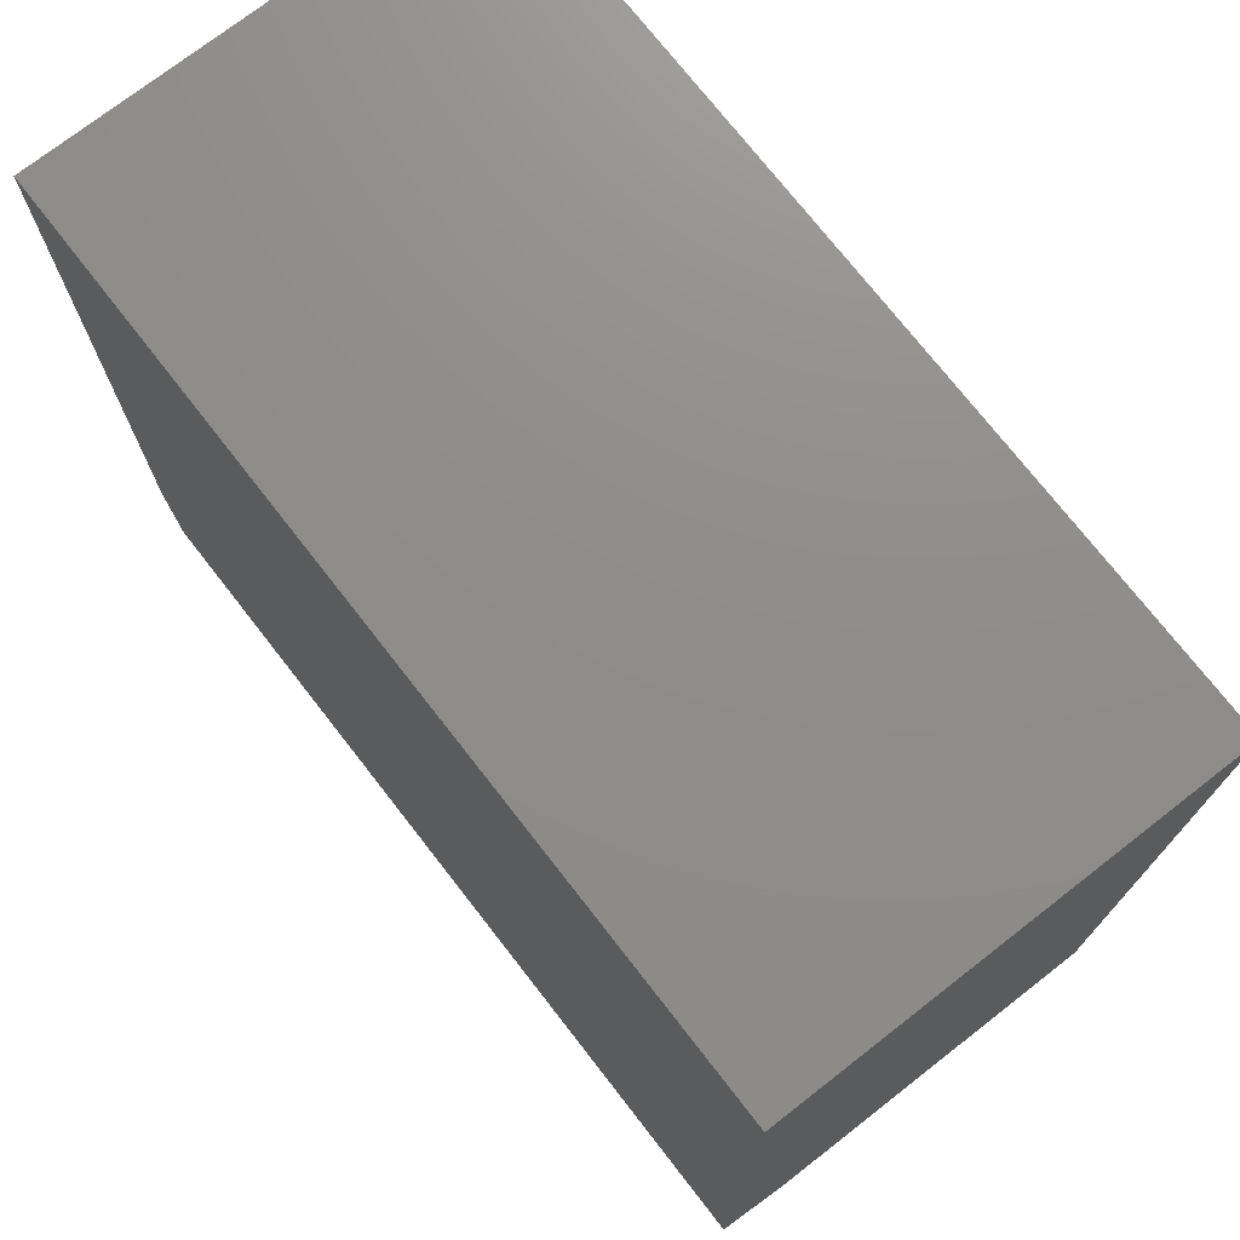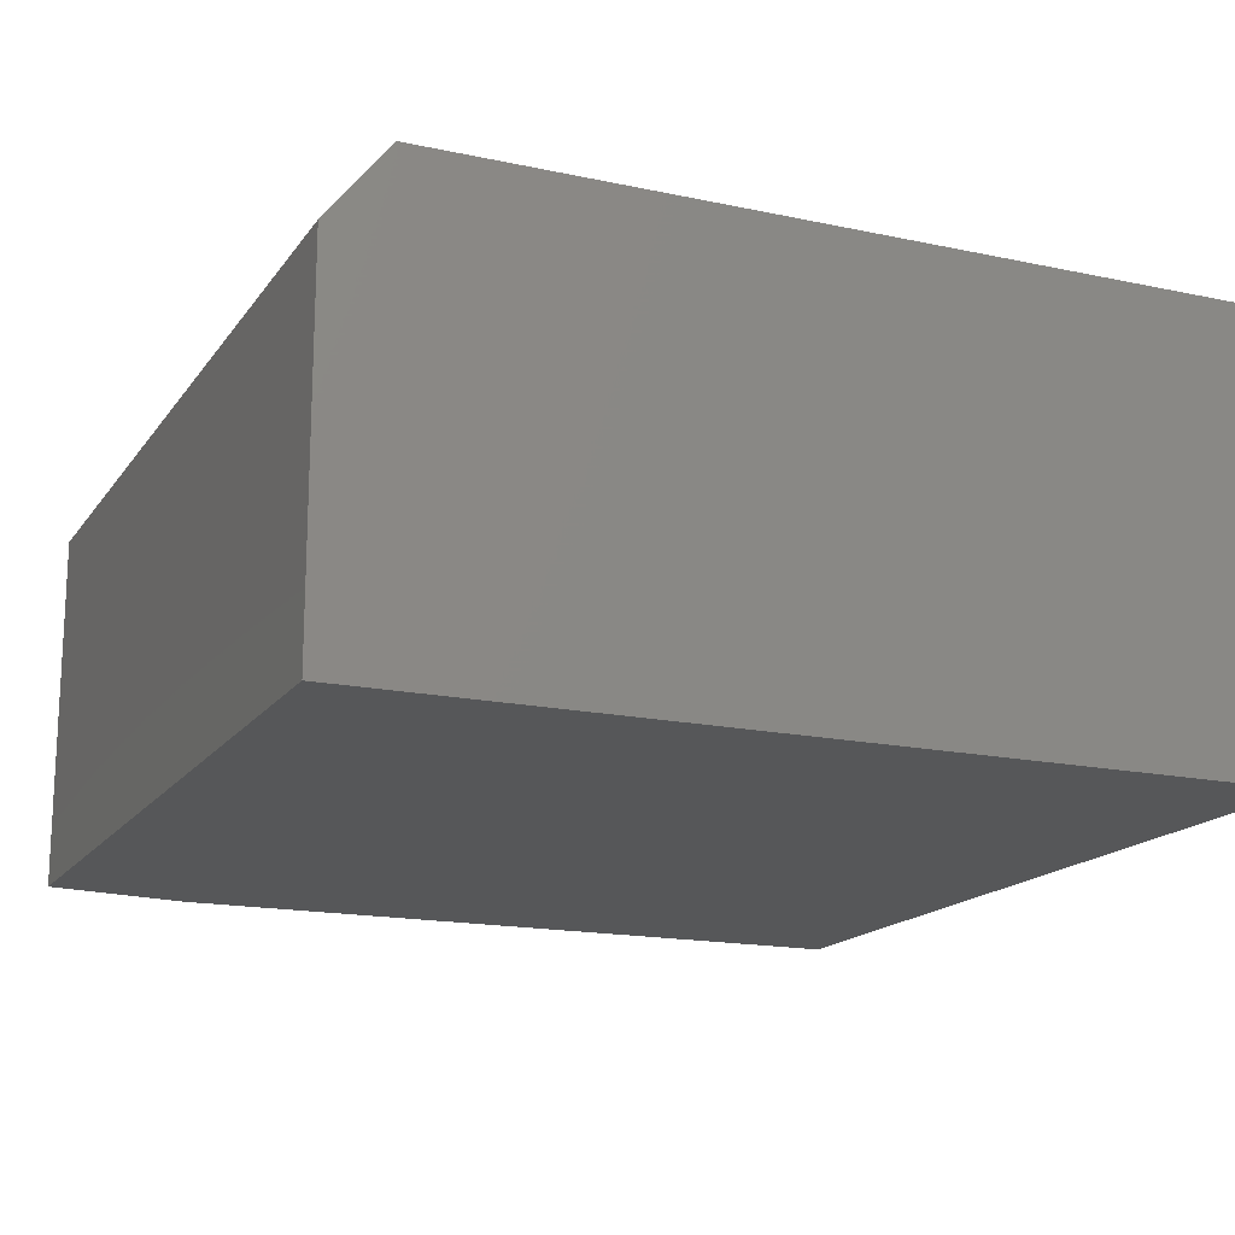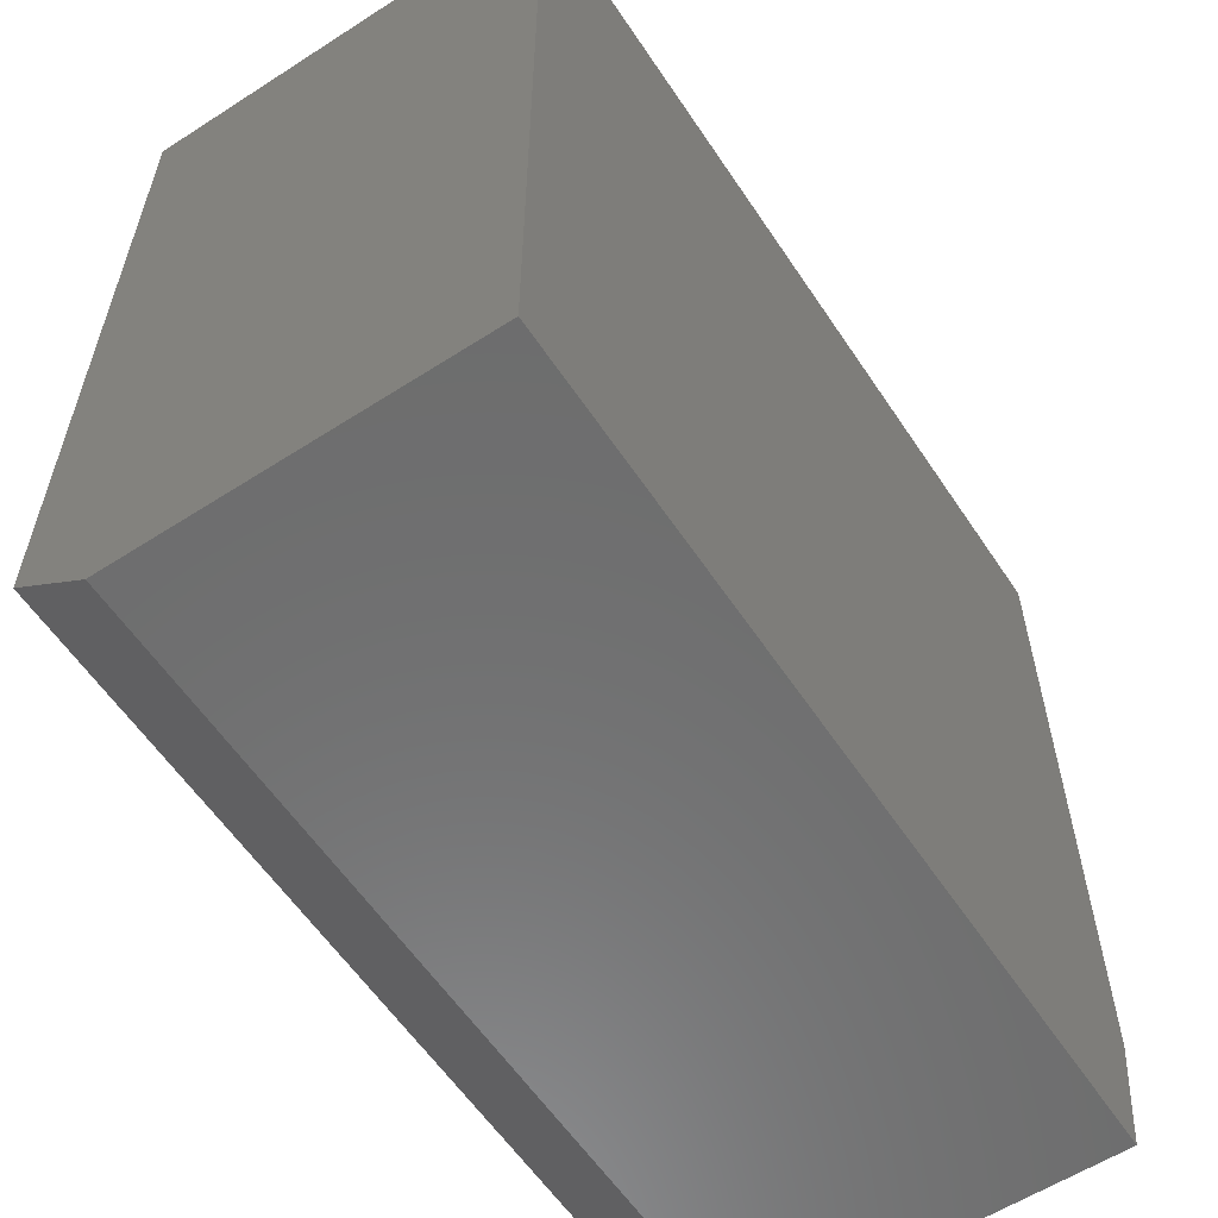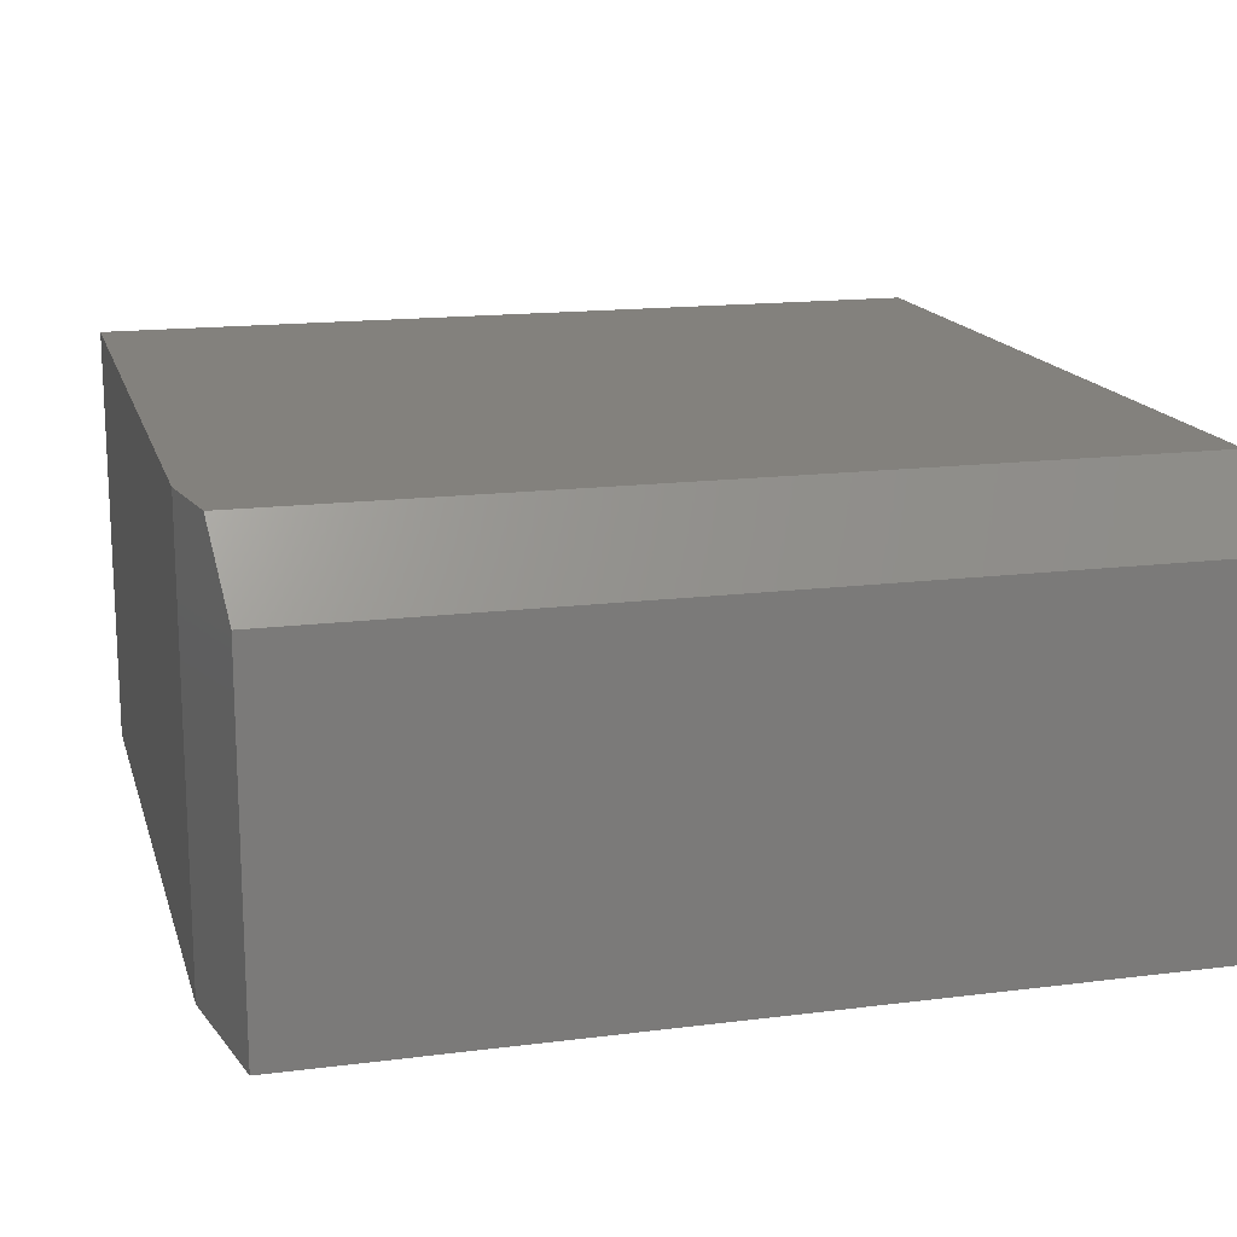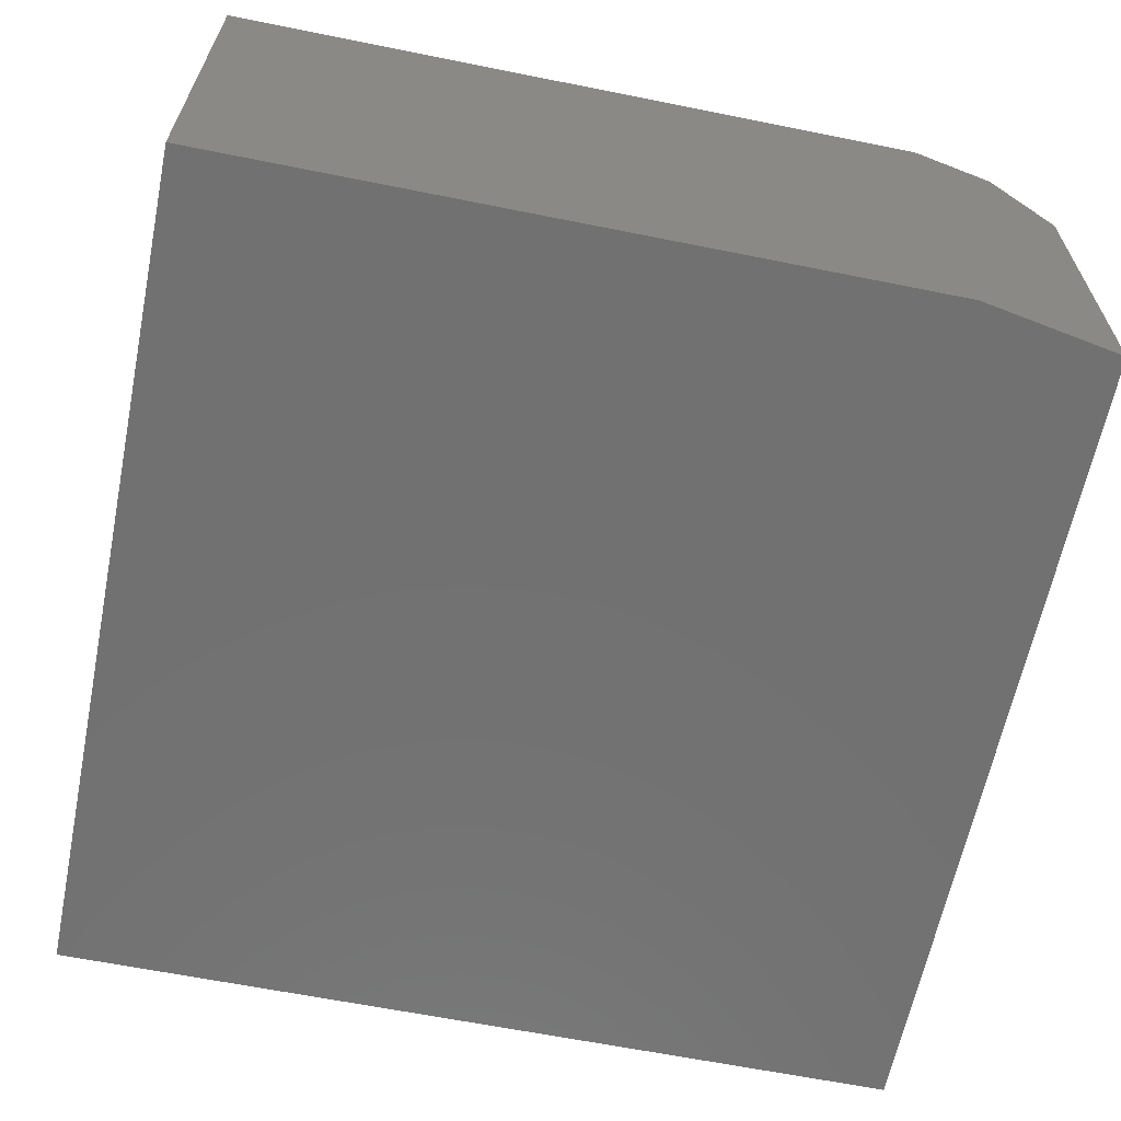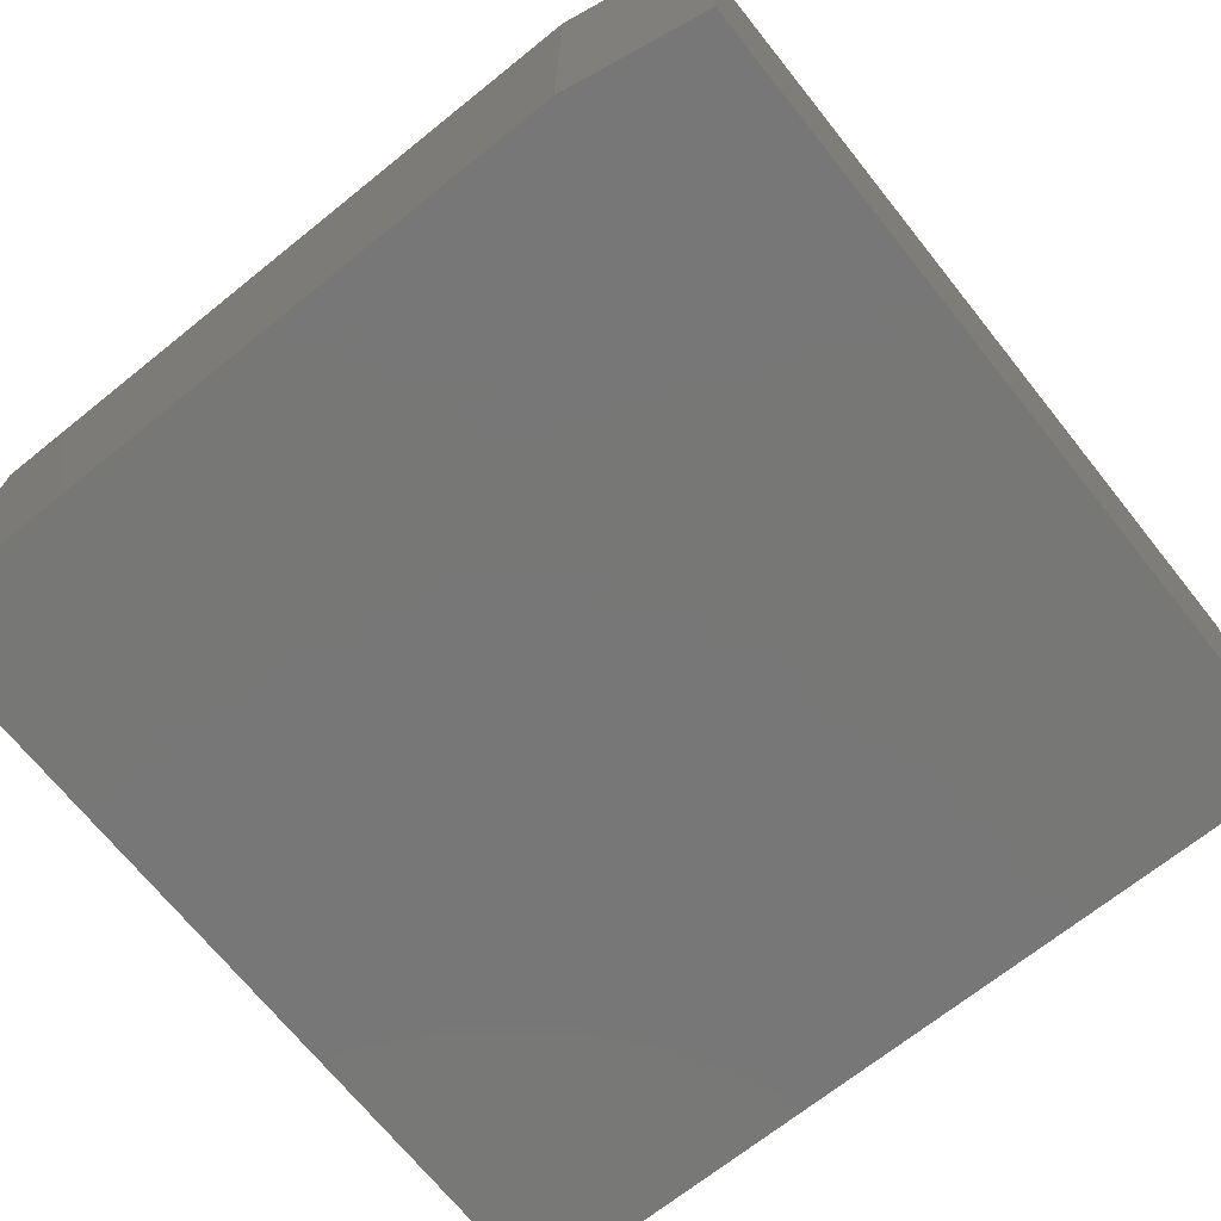
<metadata>
{"format":"stl","ext":"stl","renderer":"f3d","projection":"perspective","resolution":1024,"background":"white","views":[{"elev":74.0,"azim":-127.9,"up":"+Z"},{"elev":-16.6,"azim":-113.6,"up":"+Y"},{"elev":-59.0,"azim":-56.5,"up":"+Z"},{"elev":15.9,"azim":165.2,"up":"+Y"},{"elev":-63.2,"azim":78.5,"up":"+Y"},{"elev":-70.0,"azim":128.7,"up":"+Y"}]}
</metadata>
<code>
# stl→obj: 12 verts, 20 faces
v -0.6094 -0.07031 -0.04688
v -0.6094 3.415e-18 0.007812
v 0.1641 -0.07031 -0.04688
v 0.1737 1.342e-16 0.007812
v 0.1875 9.677e-17 0.08594
v -0.6094 4.976e-17 0.75
v 0.1875 1.382e-16 0.75
v 0.1875 -0.3984 0.08594
v 0.1875 -0.3984 0.75
v -0.6094 -0.3984 -0.04688
v 0.1641 -0.3984 -0.04688
v -0.6094 -0.3984 0.75
f 1 2 3
f 3 2 4
f 4 2 5
f 5 2 6
f 5 6 7
f 8 5 9
f 9 5 7
f 10 1 11
f 11 1 3
f 9 12 8
f 8 12 10
f 8 10 11
f 4 5 3
f 3 5 8
f 3 8 11
f 12 6 10
f 10 6 2
f 10 2 1
f 9 7 12
f 12 7 6

</code>
